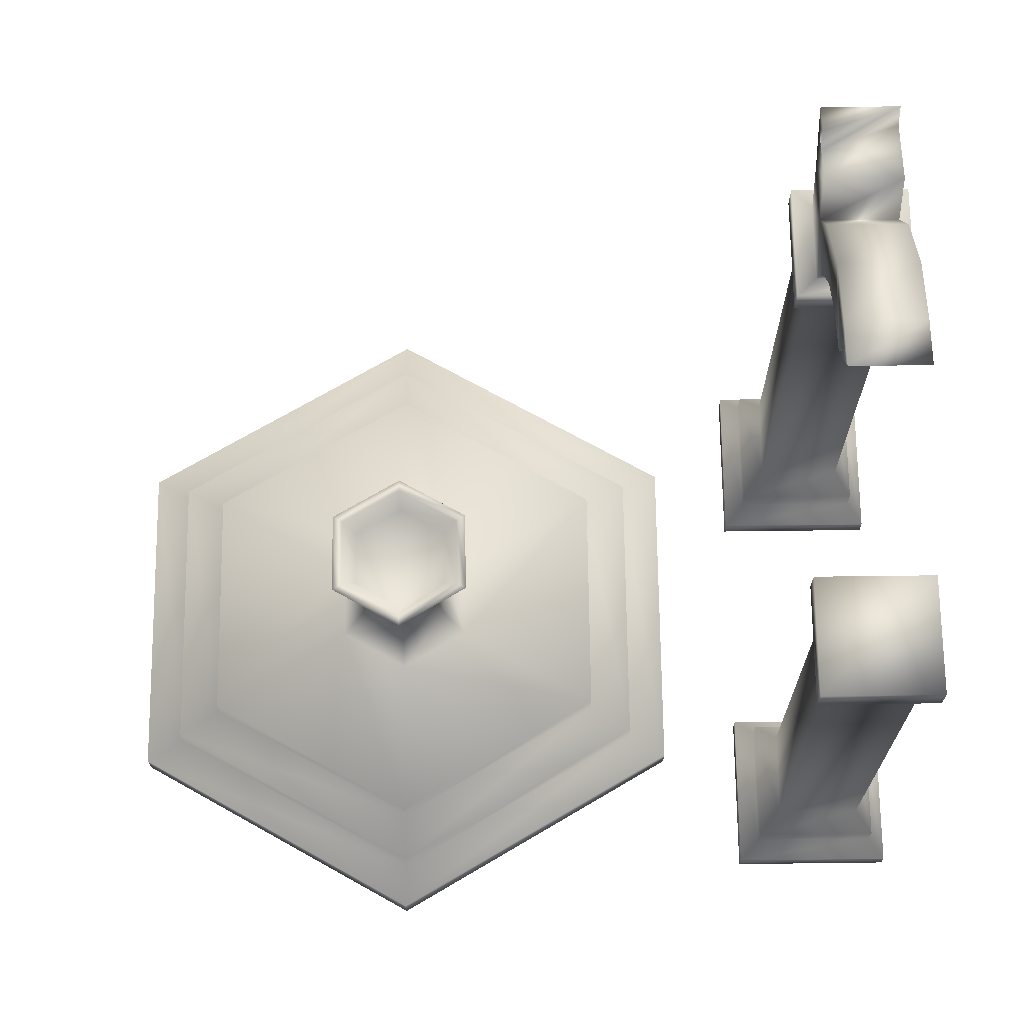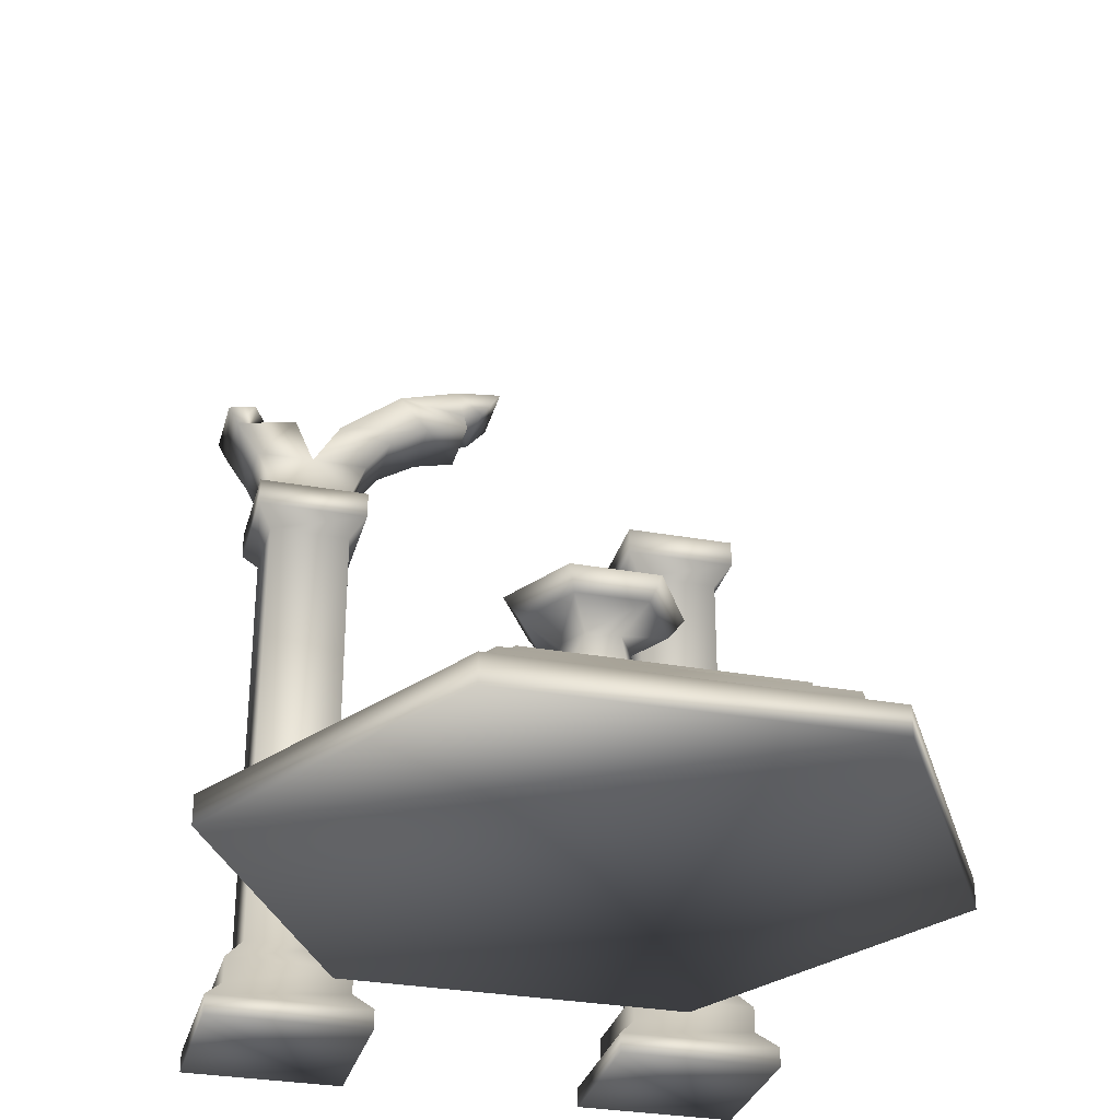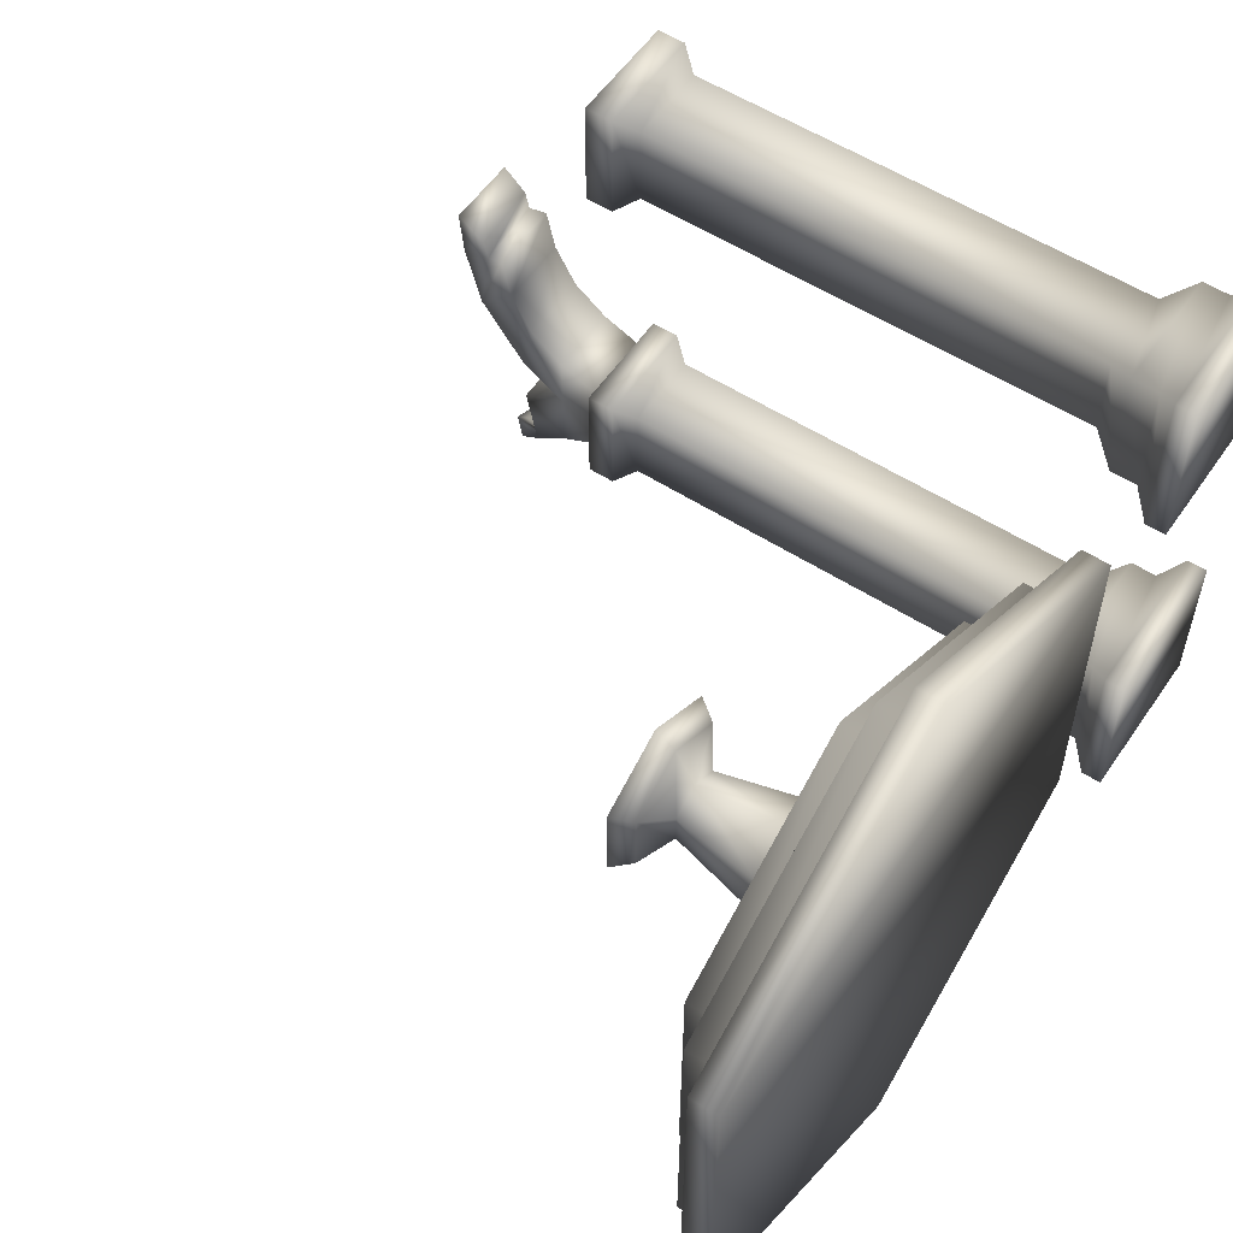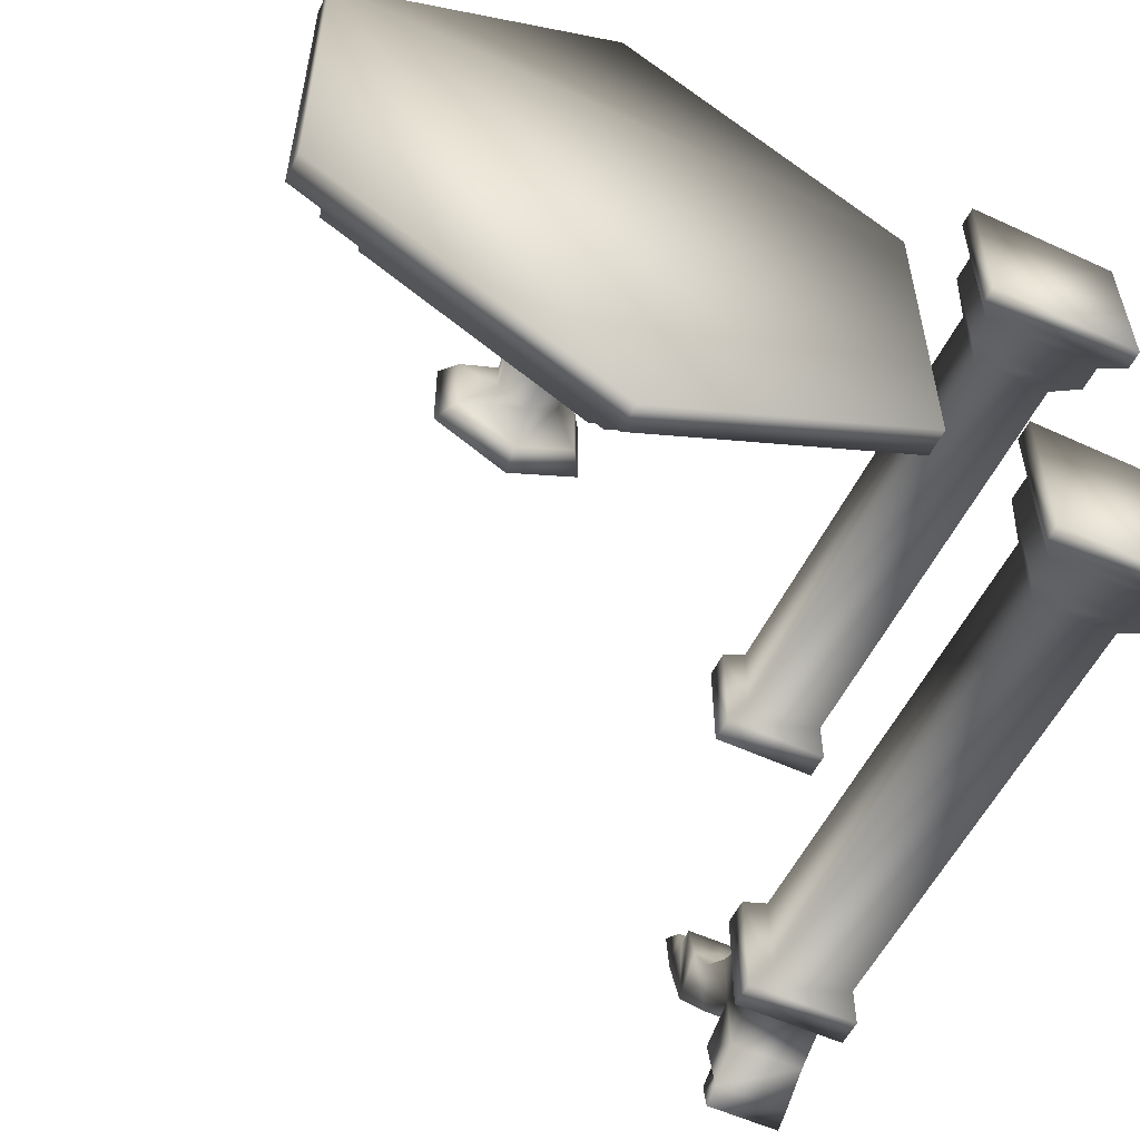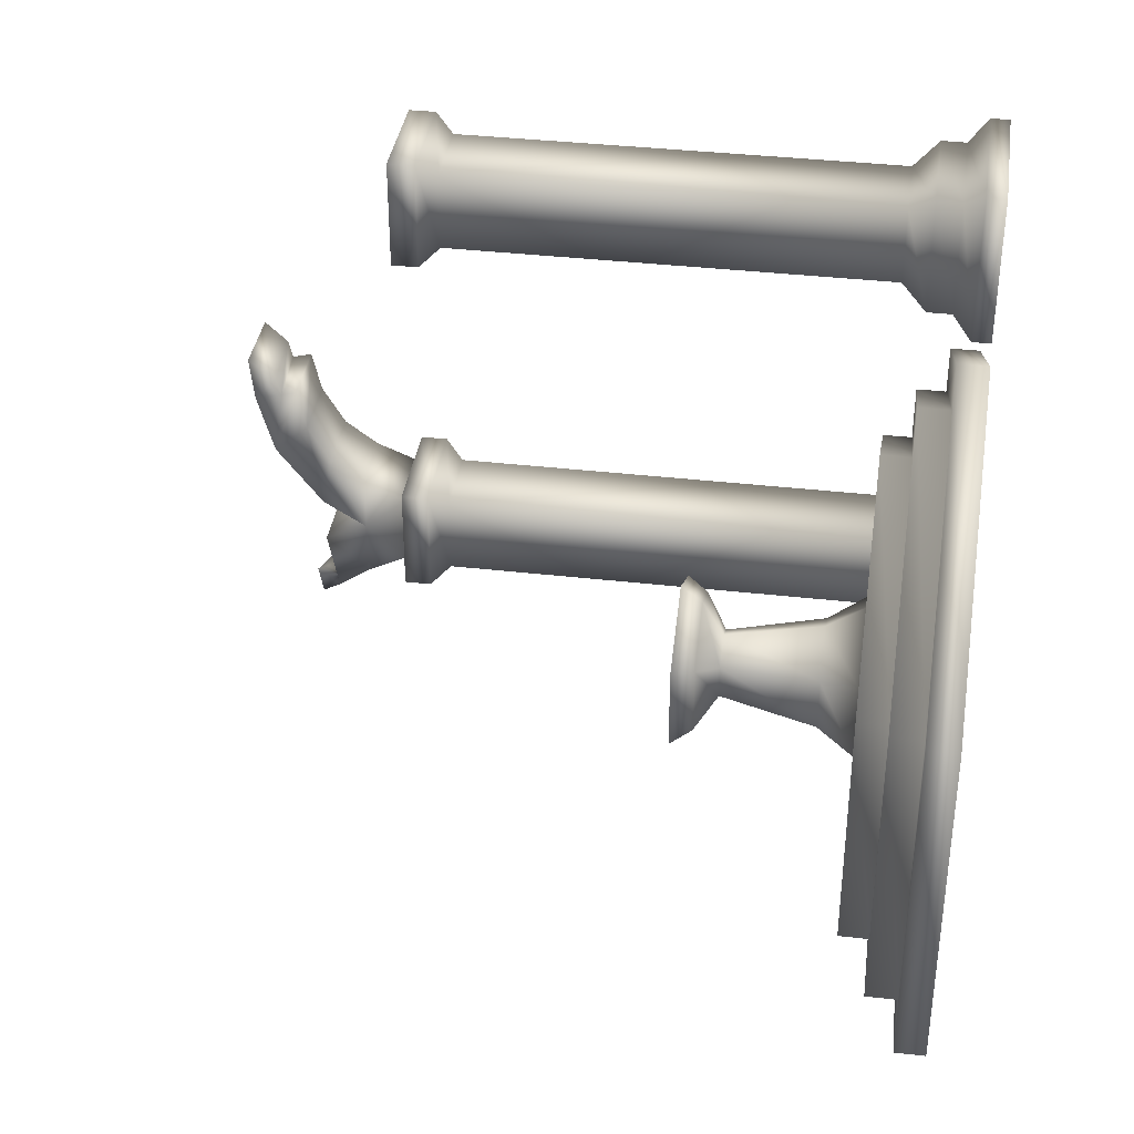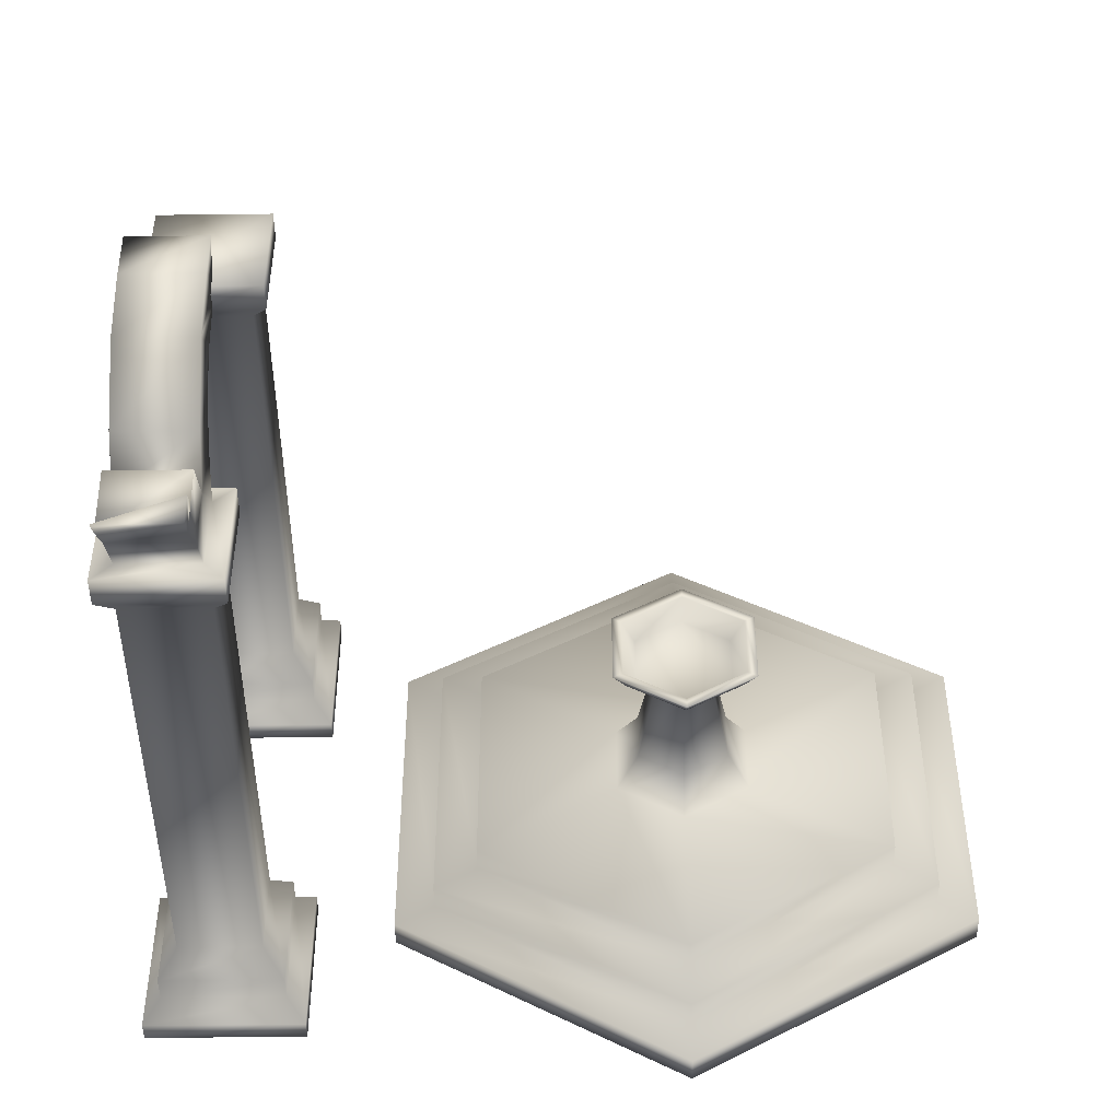
<metadata>
{"format":"obj","ext":"obj","renderer":"f3d","projection":"perspective","resolution":1024,"background":"white","views":[{"elev":69.6,"azim":-0.7,"up":"+Y"},{"elev":-30.7,"azim":-104.5,"up":"+Y"},{"elev":55.7,"azim":-56.0,"up":"+Z"},{"elev":-55.5,"azim":-25.8,"up":"+Z"},{"elev":37.1,"azim":-81.6,"up":"+Z"},{"elev":-46.6,"azim":-179.2,"up":"+Z"}]}
</metadata>
<code>
v -447.4 3.179 129.2
v -160.4 3.179 -36.53
v -160.4 3.179 -367.9
v -447.4 3.179 -533.6
v -734.4 3.179 -367.9
v -734.4 3.179 -36.53
v -446.3 227.8 -147.8
v -399.2 227.8 -175
v -399.2 227.8 -229.4
v -446.3 227.8 -256.6
v -493.4 227.8 -229.4
v -493.4 227.8 -175
v -734.4 30.35 -36.53
v -447.4 30.35 129.2
v -160.4 30.35 -36.53
v -160.4 30.35 -367.9
v -447.4 30.35 -533.6
v -734.4 30.35 -367.9
v -695.5 30.13 -58.98
v -447.4 30.13 84.27
v -199.3 30.13 -58.98
v -199.3 30.13 -345.5
v -447.4 30.13 -488.7
v -695.5 30.13 -345.5
v -695.5 58.42 -58.98
v -447.4 58.42 84.27
v -199.3 58.42 -58.98
v -199.3 58.42 -345.5
v -447.4 58.42 -488.7
v -695.5 58.42 -345.5
v -652.7 58.34 -83.74
v -447.4 58.34 34.75
v -242.2 58.34 -83.74
v -242.2 58.34 -320.7
v -447.4 58.34 -439.2
v -652.7 58.34 -320.7
v -652.7 85.25 -83.74
v -447.4 85.25 34.75
v -242.2 85.25 -83.74
v -242.2 85.25 -320.7
v -447.4 85.25 -439.2
v -652.7 85.25 -320.7
v -513.5 85.33 -164.1
v -447.4 85.33 -126
v -381.4 85.33 -164.1
v -381.4 85.33 -240.4
v -447.4 85.33 -278.5
v -513.5 85.33 -240.4
v -492.2 119.8 -176.4
v -447.4 119.8 -150.5
v -402.6 119.8 -176.4
v -402.6 119.8 -228.1
v -447.4 119.8 -254
v -492.2 119.8 -228.1
v -474.3 207.9 -186.4
v -446.9 207.9 -170.5
v -419.4 207.9 -186.4
v -419.4 207.9 -218.1
v -446.9 207.9 -233.9
v -474.3 207.9 -218.1
v -503.9 227.6 -169.3
v -446.9 227.6 -136.4
v -389.8 227.6 -169.3
v -389.8 227.6 -235.2
v -446.9 227.6 -268.1
v -503.9 227.6 -235.2
v -516.9 247.3 -161.8
v -446.9 247.3 -121.3
v -376.8 247.3 -161.8
v -376.8 247.3 -242.7
v -446.9 247.3 -283.1
v -516.9 247.3 -242.7
v -507.2 247.3 -167.4
v -446.9 247.3 -132.6
v -386.6 247.3 -167.4
v -386.6 247.3 -237
v -446.9 247.3 -271.8
v -507.2 247.3 -237
v -78.75 -9.843 -78.74
v -56.19 580.6 -56.18
v -78.75 -9.843 78.74
v -56.19 580.6 56.18
v 78.74 -9.843 -78.74
v 78.74 -9.843 78.74
v 56.18 580.6 56.18
v 56.18 580.6 -56.18
v 78.74 9.838 78.74
v 78.74 9.838 -78.74
v -78.75 9.838 -78.74
v -78.75 9.838 78.74
v 60.54 29.53 60.54
v 60.54 29.53 -60.54
v -60.54 29.53 -60.54
v -60.54 29.53 60.54
v 60.54 55.17 60.54
v 60.54 55.17 -60.54
v -60.54 55.17 -60.54
v -60.54 55.17 60.54
v 41.11 80.83 41.11
v 41.11 80.83 -41.1
v -41.11 80.83 -41.1
v -41.11 80.83 41.11
v 41.11 533.4 41.11
v 41.11 533.4 -41.1
v -41.11 533.4 -41.1
v -41.11 533.4 41.11
v 56.18 553 56.18
v 56.18 553 -56.18
v -56.19 553 -56.18
v -56.19 553 56.18
v -78.75 -9.843 -471.8
v -37.3 675.8 -485
v -78.75 -9.843 -314.3
v -37.25 692.1 -229.7
v 78.74 -9.843 -471.8
v 78.74 -9.843 -314.3
v 37.36 692.4 -229.5
v 37.31 675.8 -485
v 78.74 9.838 -314.3
v 78.74 9.838 -471.8
v -78.75 9.838 -471.8
v -78.75 9.838 -314.3
v 60.54 29.53 -332.5
v 60.54 29.53 -453.6
v -60.54 29.53 -453.6
v -60.54 29.53 -332.5
v 60.54 55.17 -332.5
v 60.54 55.17 -453.6
v -60.54 55.17 -453.6
v -60.54 55.17 -332.5
v 41.11 80.83 -352
v 41.11 80.83 -434.2
v -41.11 80.83 -434.2
v -41.11 80.83 -352
v 41.11 533.4 -352
v 41.11 533.4 -434.2
v -41.11 533.4 -434.2
v -41.11 533.4 -352
v 56.18 553 -336.9
v 56.18 553 -449.3
v -56.19 553 -449.3
v -56.19 553 -336.9
v 56.18 580.6 -336.9
v 56.18 580.6 -449.3
v -56.19 580.6 -449.3
v -56.19 580.6 -336.9
v 37.31 580.9 -355.2
v 37.31 580.9 -429.8
v -37.3 580.9 -429.8
v -37.3 580.9 -355.2
v -37.48 740 -194.2
v 37.14 739.8 -193.9
v -37.3 669.3 -413.8
v -37.3 625 -336.9
v 37.31 625 -336.9
v 37.31 669.4 -413.3
v 37.31 625 -393.2
v 37.31 624.4 -451.7
v -37.3 624.4 -451.7
v -37.3 625 -393.8
v -37.3 669.8 -366.2
v -37.3 659.2 -311.7
v 37.31 659.3 -311.7
v 37.3 669.7 -365.7
v -37.33 717.9 -303.4
v -37.28 682.4 -272.2
v 37.33 682.6 -272.2
v 37.27 717.7 -302.9
v -37.38 711.9 -214.3
v 37.22 716.7 -215.2
v 37.28 712.1 -234.3
v 37.2 735.1 -240
v -37.41 735.3 -240.3
v -37.3 707.2 -233.4
v -37.3 681.1 -456.9
v 37.31 657.7 -475.1
v -37.3 657.7 -475.1
v -37.3 663 -447
g
f 8 74 75
f 8 7 74
f 9 75 76
f 9 8 75
f 10 76 77
f 10 9 76
f 11 77 78
f 11 10 77
f 12 78 73
f 12 11 78
f 7 73 74
f 7 12 73
f 7 11 12
f 7 10 11
f 7 9 10
f 7 8 9
f 6 2 1
f 6 3 2
f 6 4 3
f 6 5 4
f 6 14 13
f 6 1 14
f 1 15 14
f 1 2 15
f 2 16 15
f 2 3 16
f 3 17 16
f 3 4 17
f 4 18 17
f 4 5 18
f 5 13 18
f 5 6 13
f 13 20 19
f 13 14 20
f 14 21 20
f 14 15 21
f 15 22 21
f 15 16 22
f 16 23 22
f 16 17 23
f 17 24 23
f 17 18 24
f 18 19 24
f 18 13 19
f 19 26 25
f 19 20 26
f 20 27 26
f 20 21 27
f 21 28 27
f 21 22 28
f 22 29 28
f 22 23 29
f 23 30 29
f 23 24 30
f 24 25 30
f 24 19 25
f 25 32 31
f 25 26 32
f 26 33 32
f 26 27 33
f 27 34 33
f 27 28 34
f 28 35 34
f 28 29 35
f 29 36 35
f 29 30 36
f 30 31 36
f 30 25 31
f 31 38 37
f 31 32 38
f 32 39 38
f 32 33 39
f 33 40 39
f 33 34 40
f 34 41 40
f 34 35 41
f 35 42 41
f 35 36 42
f 36 37 42
f 36 31 37
f 39 44 38
f 39 45 44
f 41 46 40
f 41 47 46
f 37 48 42
f 37 43 48
f 43 50 49
f 43 44 50
f 44 51 50
f 44 45 51
f 45 52 51
f 45 46 52
f 46 53 52
f 46 47 53
f 47 54 53
f 47 48 54
f 48 49 54
f 48 43 49
f 49 56 55
f 49 50 56
f 50 57 56
f 50 51 57
f 51 58 57
f 51 52 58
f 52 59 58
f 52 53 59
f 53 60 59
f 53 54 60
f 54 55 60
f 54 49 55
f 55 62 61
f 55 56 62
f 56 63 62
f 56 57 63
f 57 64 63
f 57 58 64
f 58 65 64
f 58 59 65
f 59 66 65
f 59 60 66
f 60 61 66
f 60 55 61
f 61 68 67
f 61 62 68
f 62 69 68
f 62 63 69
f 63 70 69
f 63 64 70
f 64 71 70
f 64 65 71
f 65 72 71
f 65 66 72
f 66 67 72
f 66 61 67
f 67 74 73
f 67 68 74
f 68 75 74
f 68 69 75
f 69 76 75
f 69 70 76
f 70 77 76
f 70 71 77
f 71 78 77
f 71 72 78
f 72 73 78
f 72 67 73
f 82 109 110
f 82 80 109
f 84 79 83
f 84 81 79
f 85 110 107
f 85 82 110
f 86 82 85
f 86 80 82
f 86 107 108
f 86 85 107
f 80 108 109
f 80 86 108
f 84 88 87
f 84 83 88
f 83 89 88
f 83 79 89
f 79 90 89
f 79 81 90
f 81 87 90
f 81 84 87
f 87 92 91
f 87 88 92
f 88 93 92
f 88 89 93
f 89 94 93
f 89 90 94
f 90 91 94
f 90 87 91
f 91 96 95
f 91 92 96
f 92 97 96
f 92 93 97
f 93 98 97
f 93 94 98
f 94 95 98
f 94 91 95
f 95 100 99
f 95 96 100
f 96 101 100
f 96 97 101
f 97 102 101
f 97 98 102
f 98 99 102
f 98 95 99
f 99 104 103
f 99 100 104
f 100 105 104
f 100 101 105
f 101 106 105
f 101 102 106
f 102 103 106
f 102 99 103
f 103 108 107
f 103 104 108
f 104 109 108
f 104 105 109
f 105 110 109
f 105 106 110
f 106 107 110
f 106 103 107
f 169 173 174
f 169 151 173
f 116 111 115
f 116 113 111
f 117 166 167
f 117 114 166
f 156 160 157
f 156 153 160
f 152 171 172
f 152 170 171
f 112 176 177
f 112 118 176
f 116 120 119
f 116 115 120
f 115 121 120
f 115 111 121
f 111 122 121
f 111 113 122
f 113 119 122
f 113 116 119
f 119 124 123
f 119 120 124
f 120 125 124
f 120 121 125
f 121 126 125
f 121 122 126
f 122 123 126
f 122 119 123
f 123 128 127
f 123 124 128
f 124 129 128
f 124 125 129
f 125 130 129
f 125 126 130
f 126 127 130
f 126 123 127
f 127 132 131
f 127 128 132
f 128 133 132
f 128 129 133
f 129 134 133
f 129 130 134
f 130 131 134
f 130 127 131
f 131 136 135
f 131 132 136
f 132 137 136
f 132 133 137
f 133 138 137
f 133 134 138
f 134 135 138
f 134 131 135
f 135 140 139
f 135 136 140
f 136 141 140
f 136 137 141
f 137 142 141
f 137 138 142
f 138 139 142
f 138 135 139
f 139 144 143
f 139 140 144
f 140 145 144
f 140 141 145
f 141 146 145
f 141 142 146
f 142 143 146
f 142 139 143
f 143 148 147
f 143 144 148
f 144 149 148
f 144 145 149
f 145 150 149
f 145 146 150
f 146 147 150
f 146 143 147
f 152 169 170
f 152 151 169
f 150 155 154
f 150 147 155
f 118 178 176
f 118 175 178
f 148 159 158
f 148 149 159
f 151 172 173
f 151 152 172
f 150 160 149
f 154 163 162
f 154 155 163
f 148 157 147
f 157 161 164
f 157 160 161
f 161 166 165
f 161 162 166
f 162 167 166
f 162 163 167
f 163 168 167
f 163 164 168
f 164 165 168
f 164 161 165
f 170 174 171
f 170 169 174
f 117 172 171
f 117 168 172
f 117 167 168
f 168 173 172
f 168 165 173
f 165 174 173
f 165 114 174
f 165 166 114
f 114 171 174
f 114 117 171
f 112 175 118
f 158 177 176
f 158 159 177
f 153 176 178
f 153 156 176
f 43 38 44
f 43 37 38
f 45 40 46
f 45 39 40
f 47 42 48
f 47 41 42
f 175 177 178
f 175 112 177
f 153 159 160
f 153 177 159
f 153 178 177
f 162 160 154
f 162 161 160
f 159 149 160
f 148 158 157
f 147 157 155
f 164 155 157
f 164 163 155
f 176 157 158
f 176 156 157
f 150 154 160

</code>
